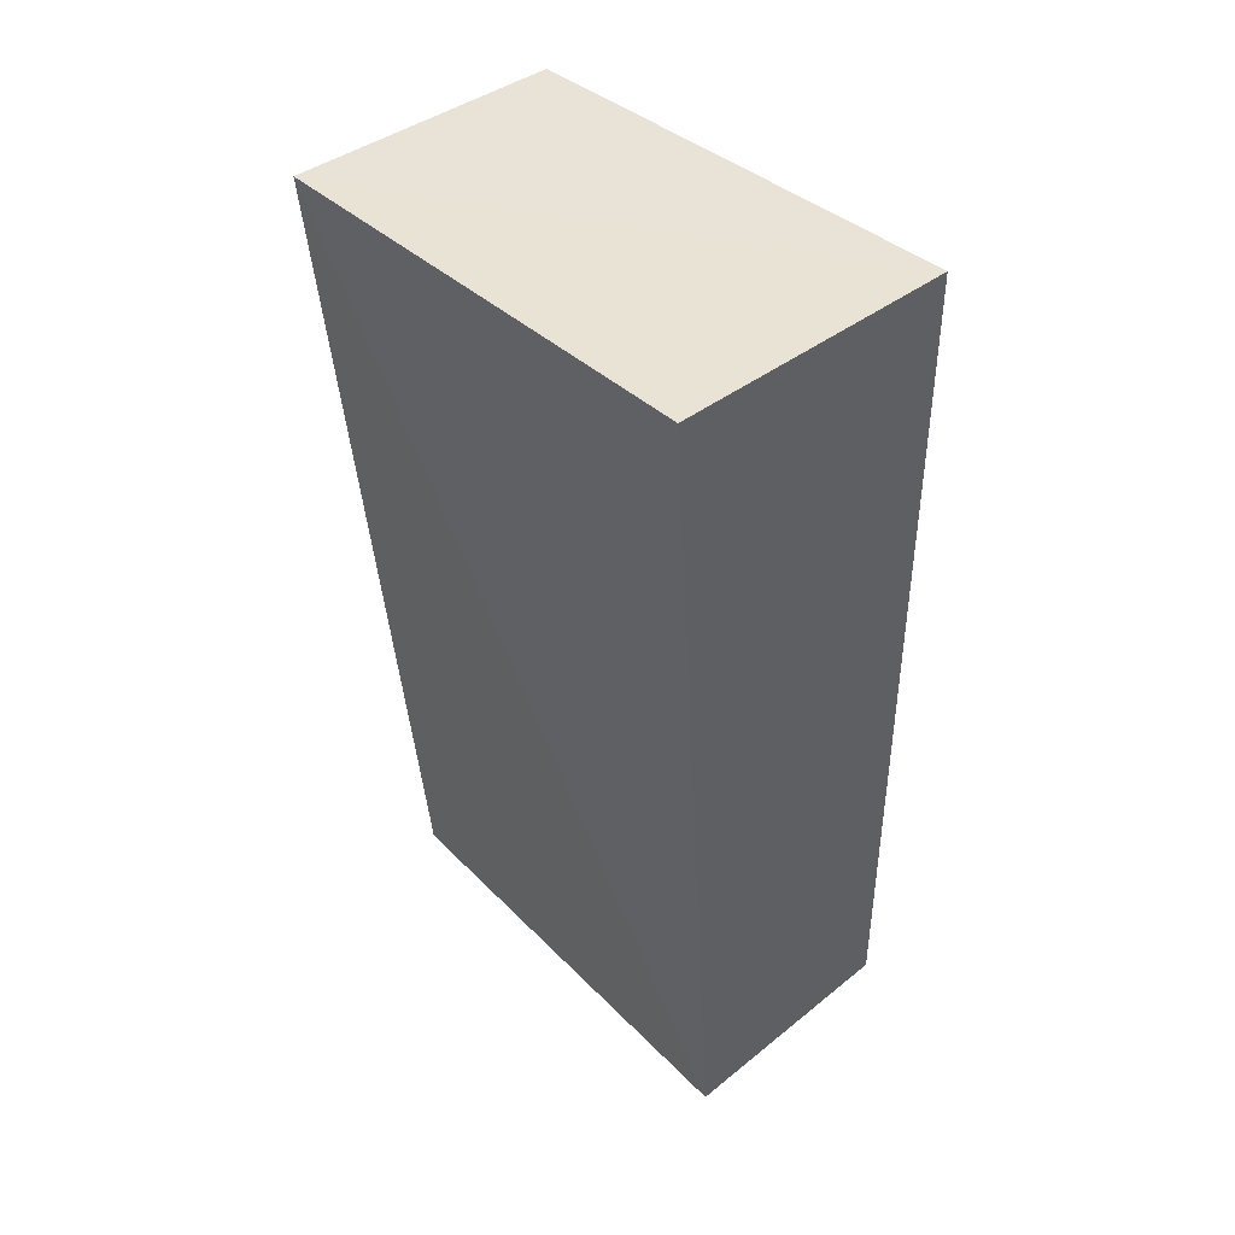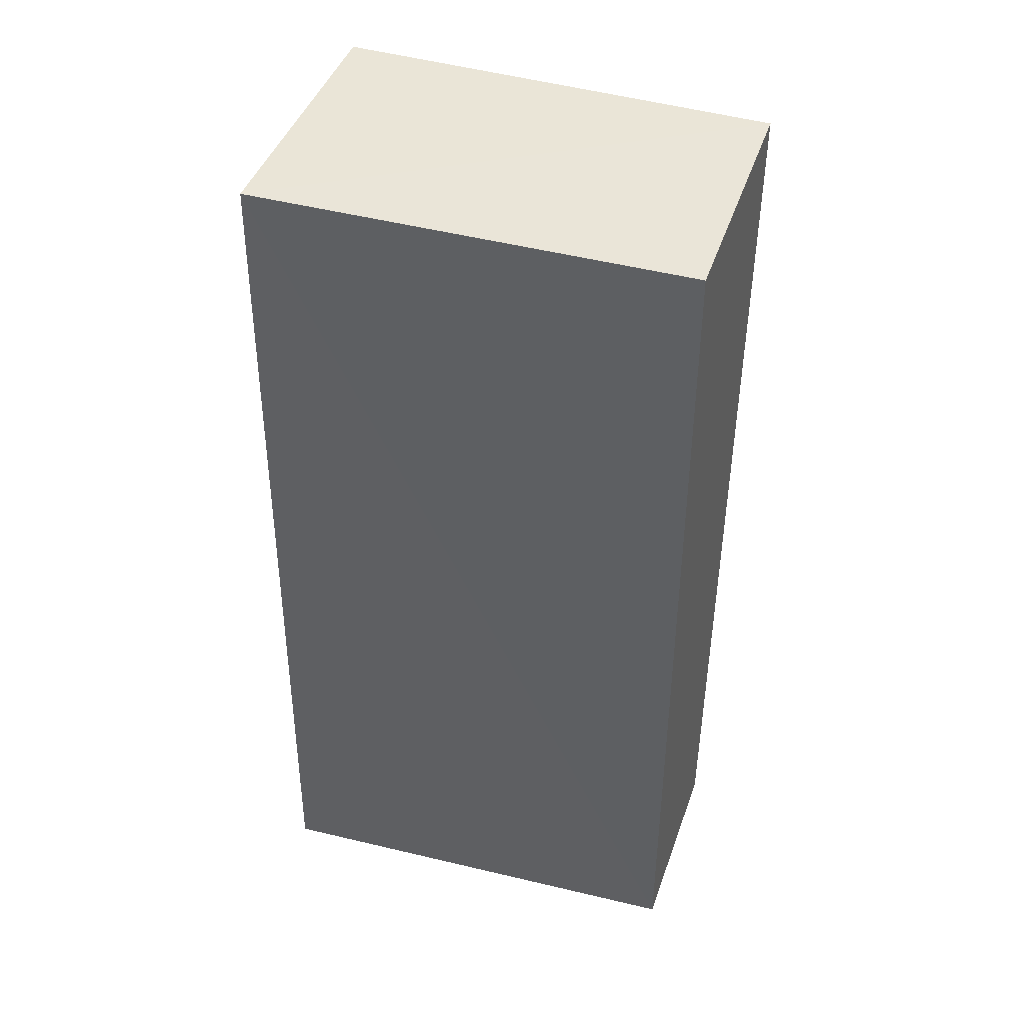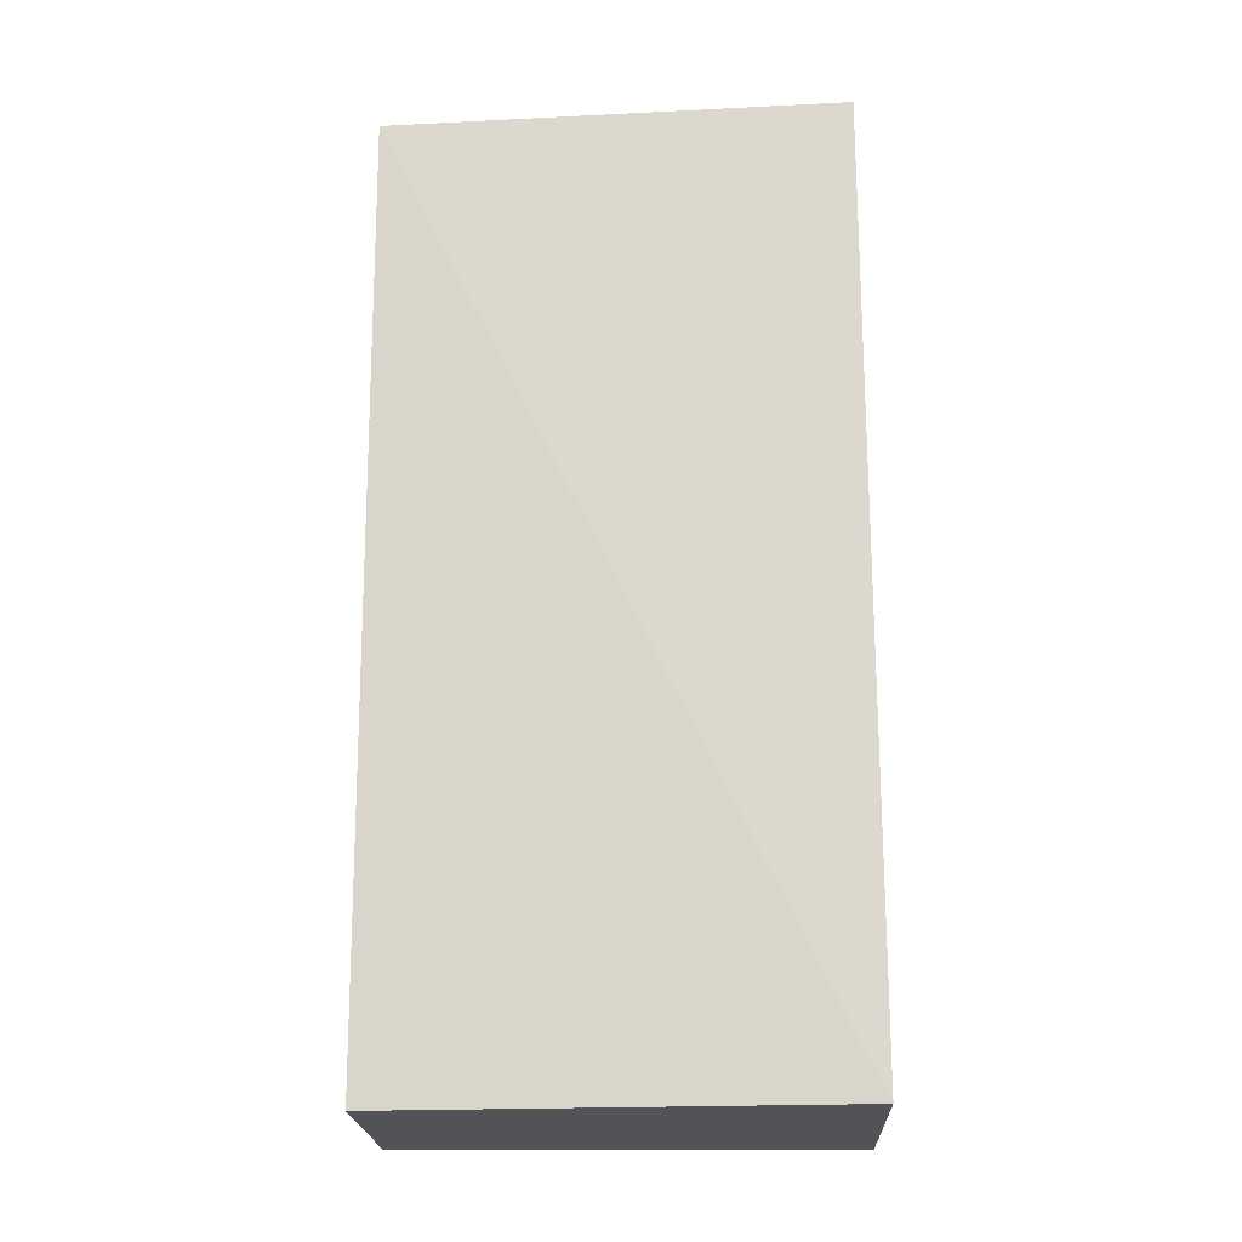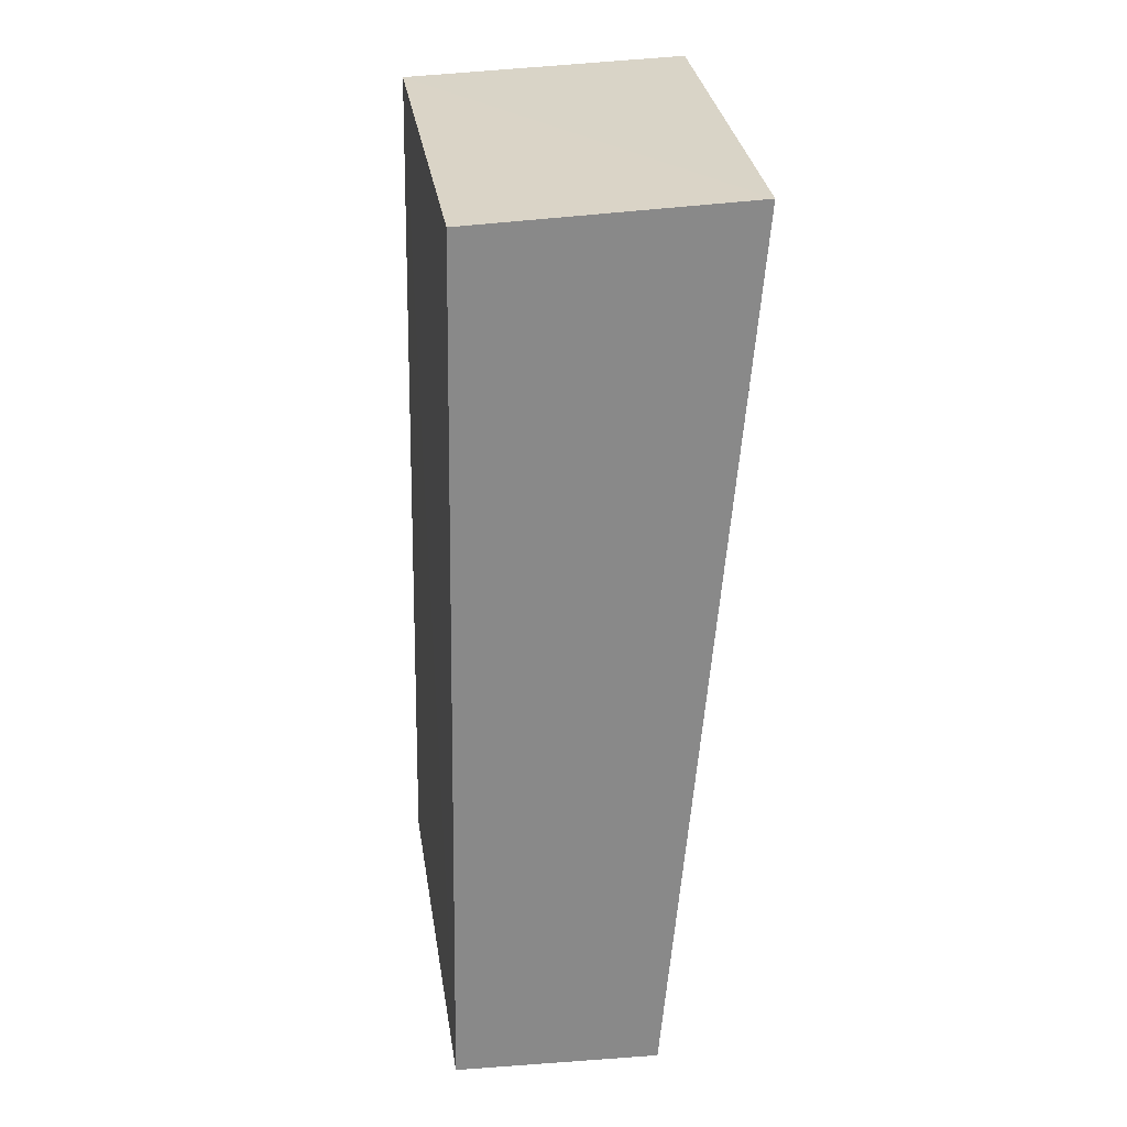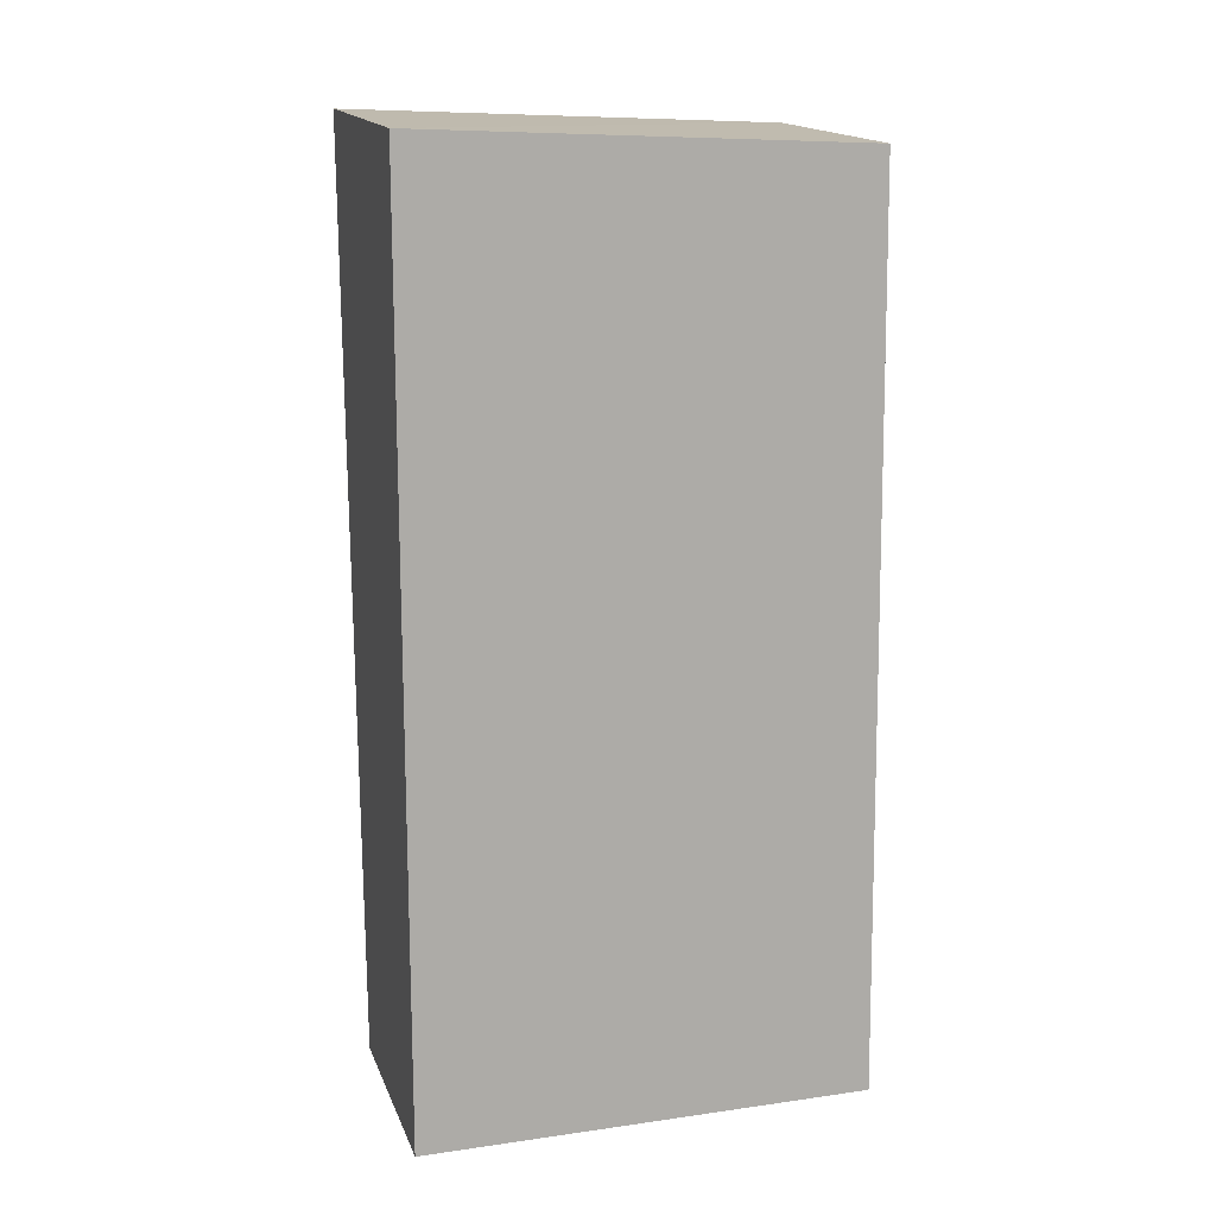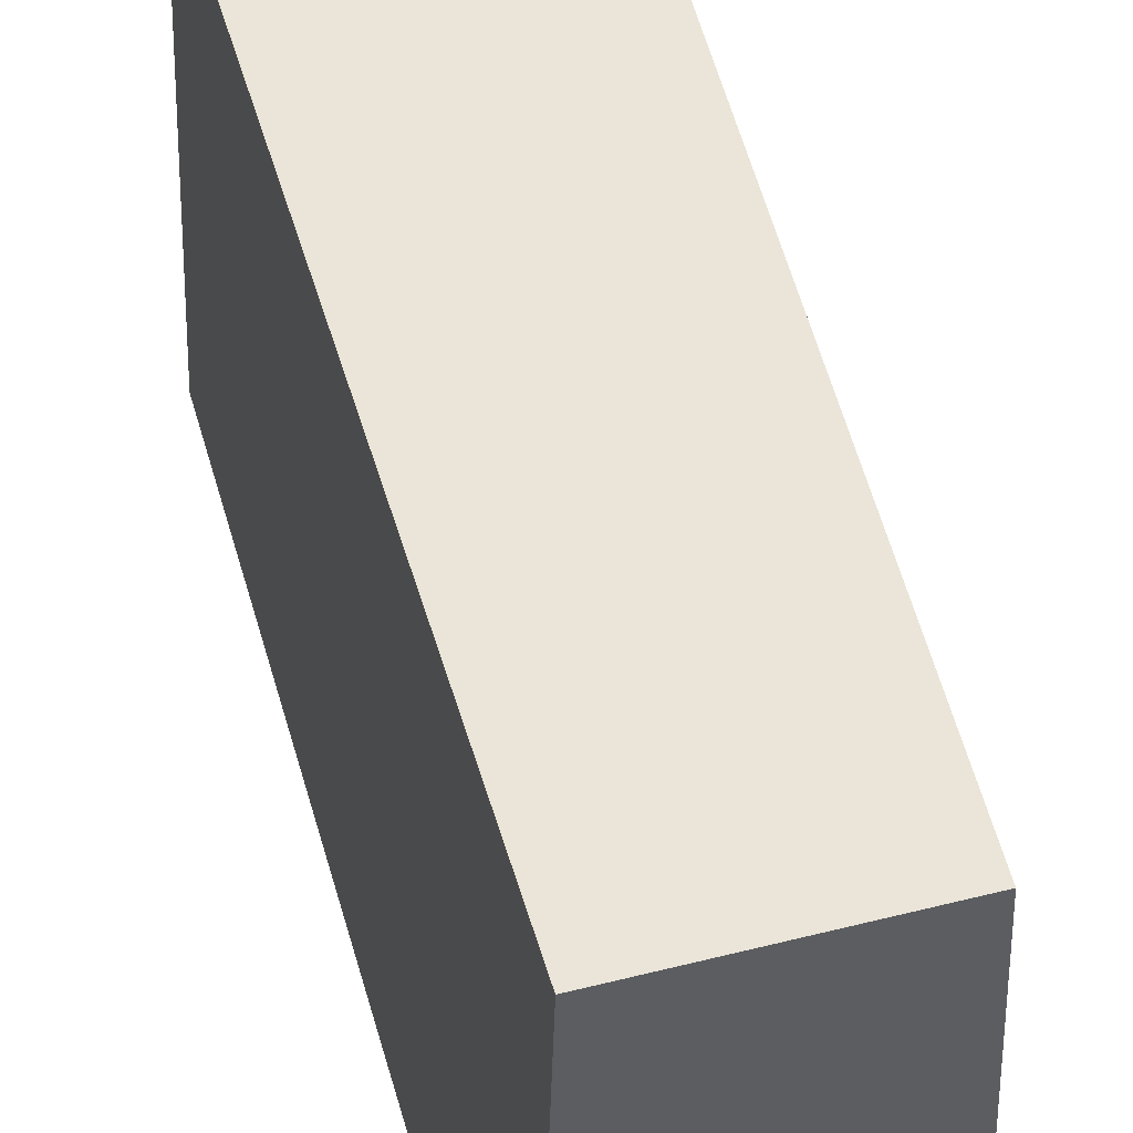
<metadata>
{"format":"obj","ext":"obj","renderer":"f3d","projection":"perspective","resolution":1024,"background":"white","views":[{"elev":45.1,"azim":137.0,"up":"+Y"},{"elev":40.6,"azim":-72.0,"up":"+Y"},{"elev":-22.0,"azim":92.3,"up":"+Y"},{"elev":27.3,"azim":-6.7,"up":"+Y"},{"elev":13.3,"azim":-105.9,"up":"+Y"},{"elev":44.9,"azim":-16.0,"up":"+Z"}]}
</metadata>
<code>
v -0.2508 0.3825 0.2394
v -0.258 0.3006 0.2396
v -0.2565 0.3006 0.1991
v -0.2769 0.3826 0.1991
v -0.2756 0.3812 0.2394
v -0.2781 0.3006 0.1991
v -0.2508 0.3839 0.1991
v -0.2768 0.3006 0.2395
f 1 2 3
f 5 2 1
f 5 1 4
f 6 3 2
f 7 1 3
f 7 4 1
f 7 6 4
f 7 3 6
f 8 5 4
f 8 4 6
f 8 6 2
f 8 2 5

</code>
